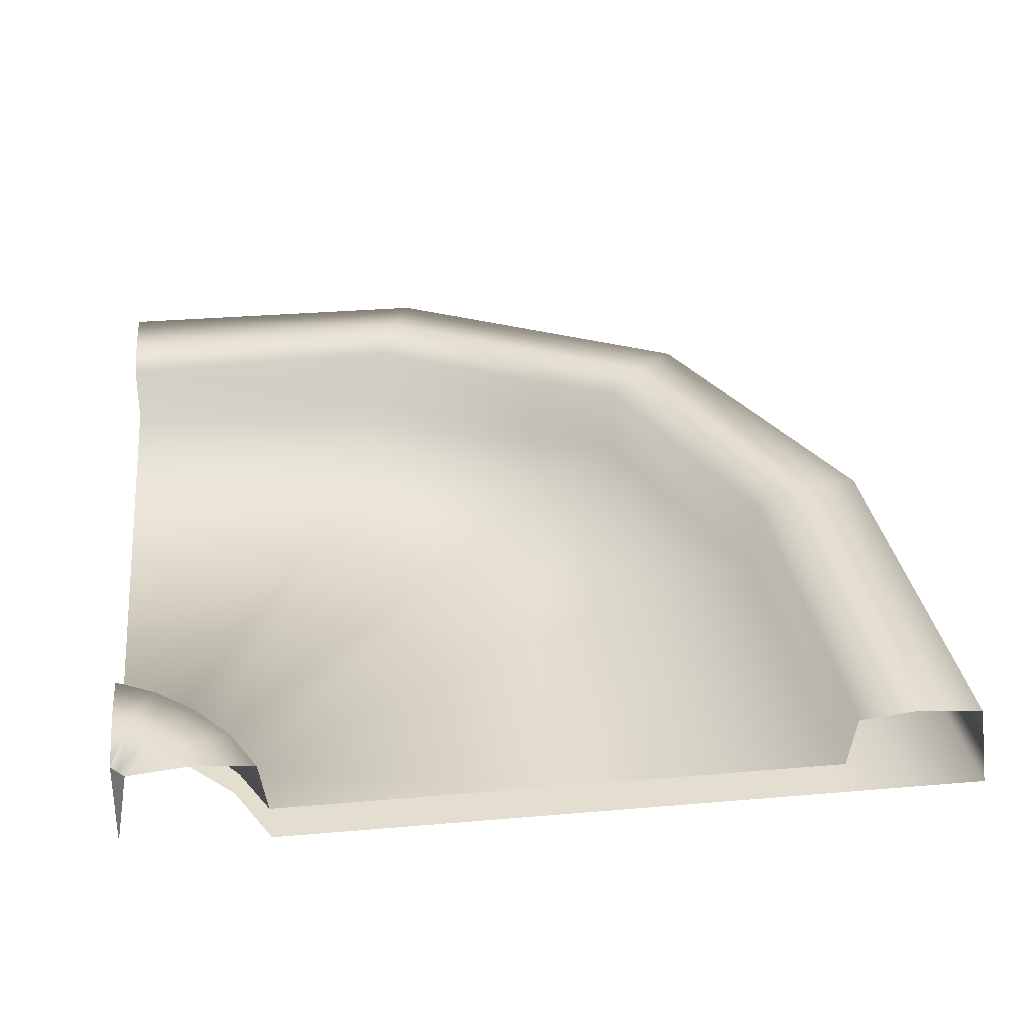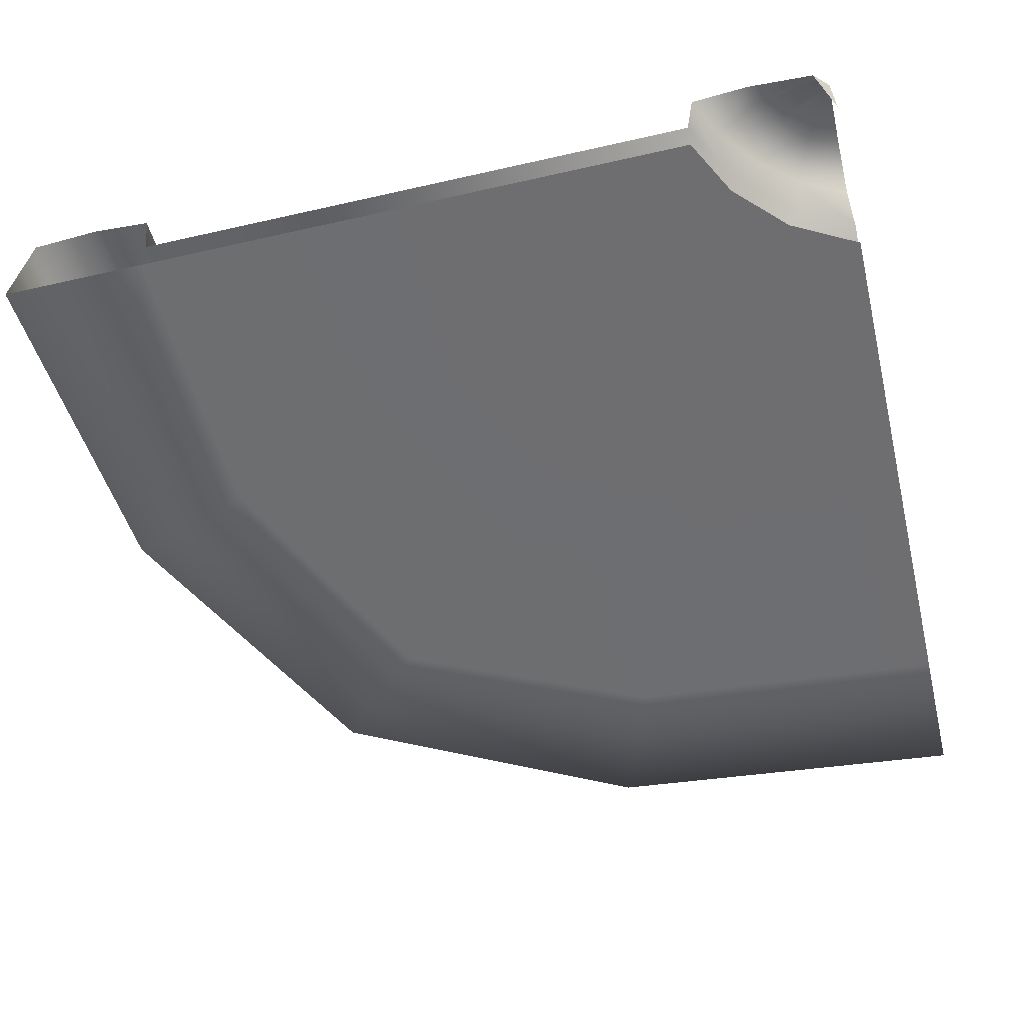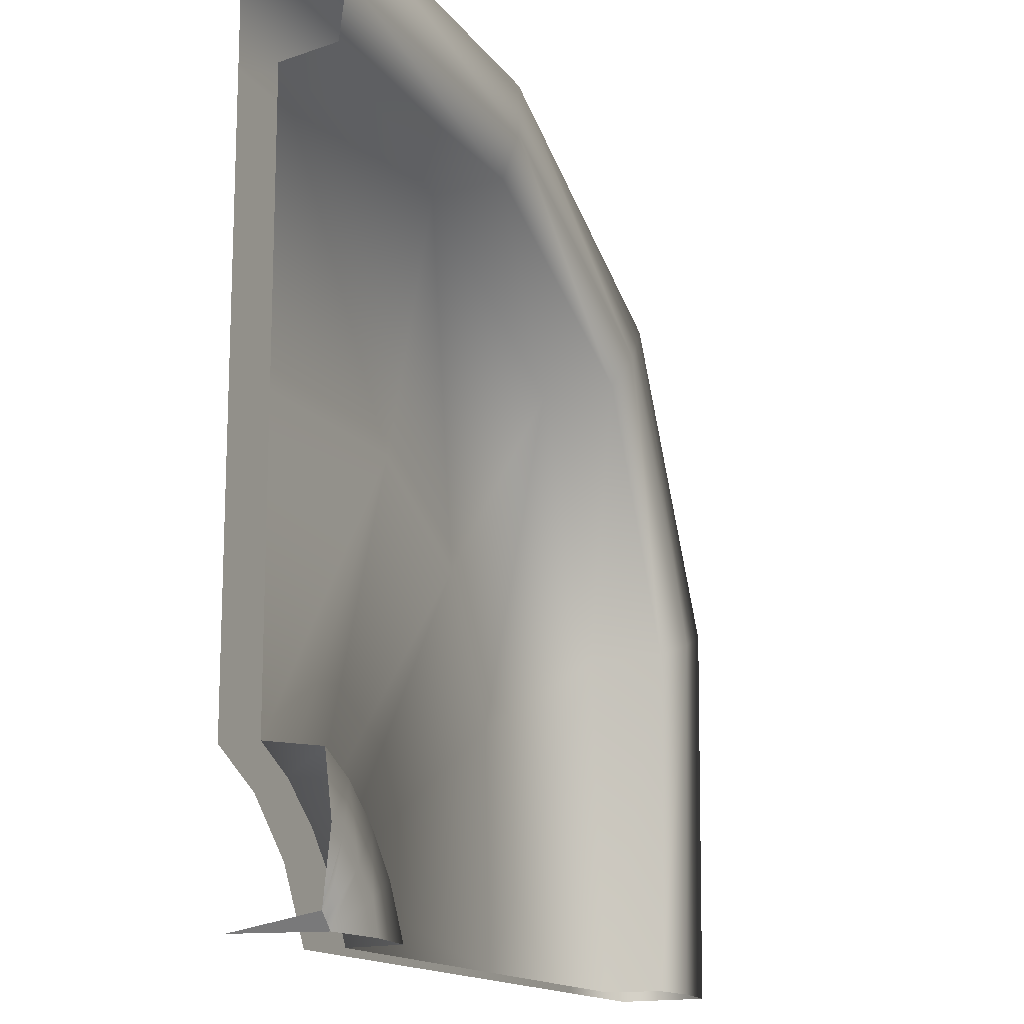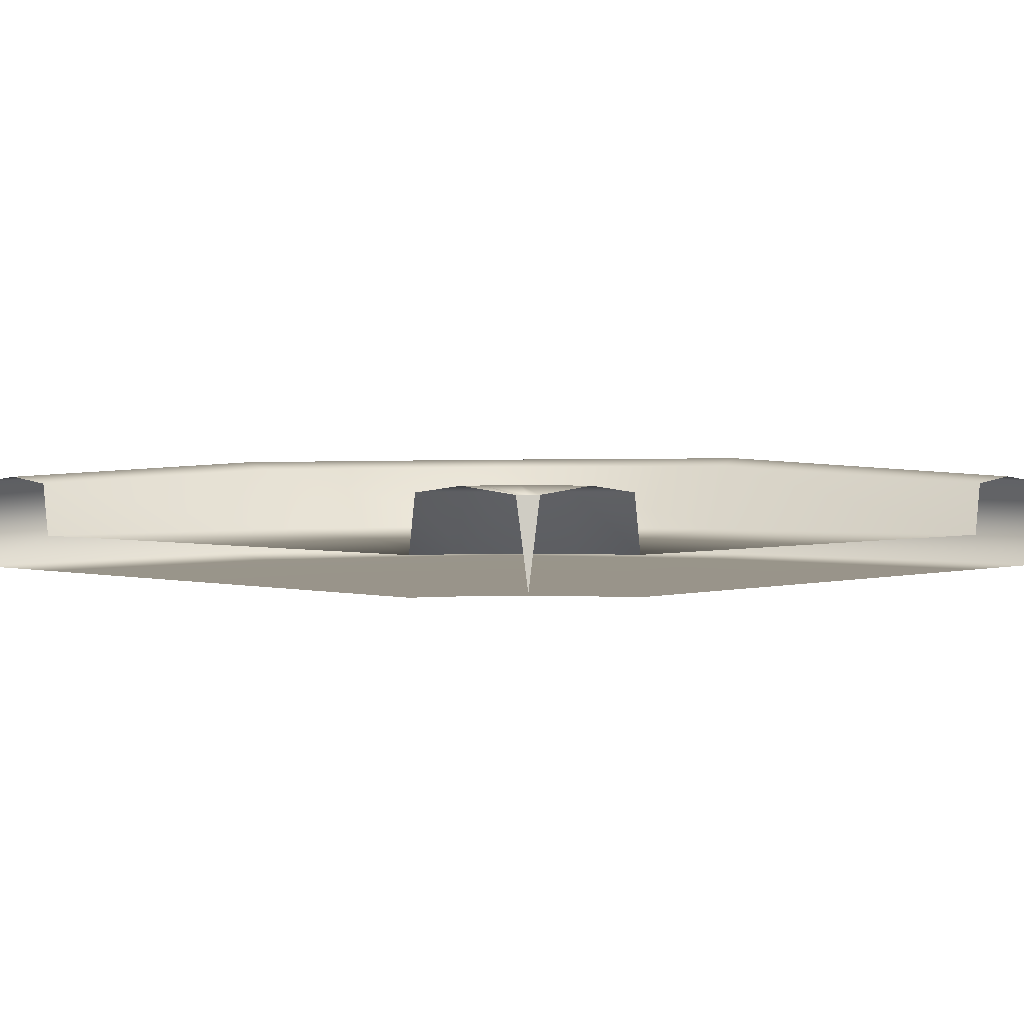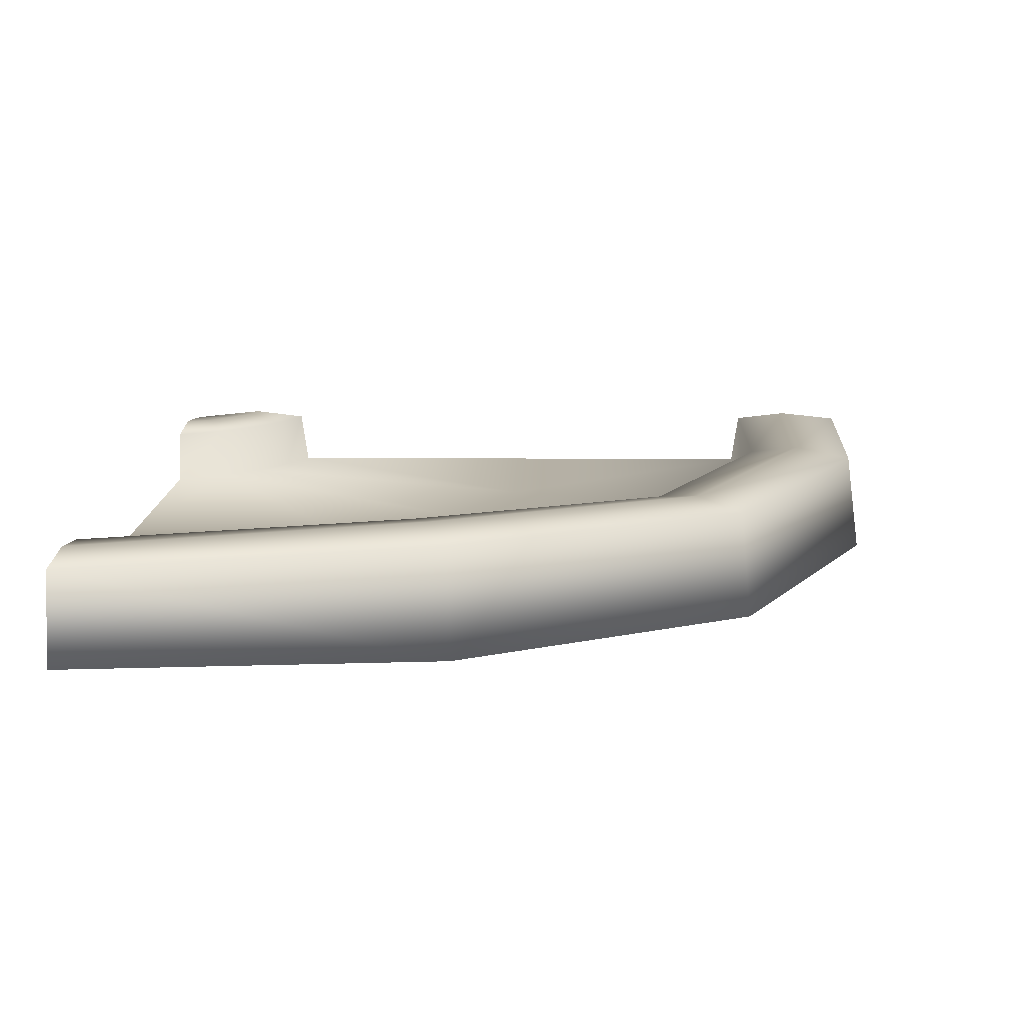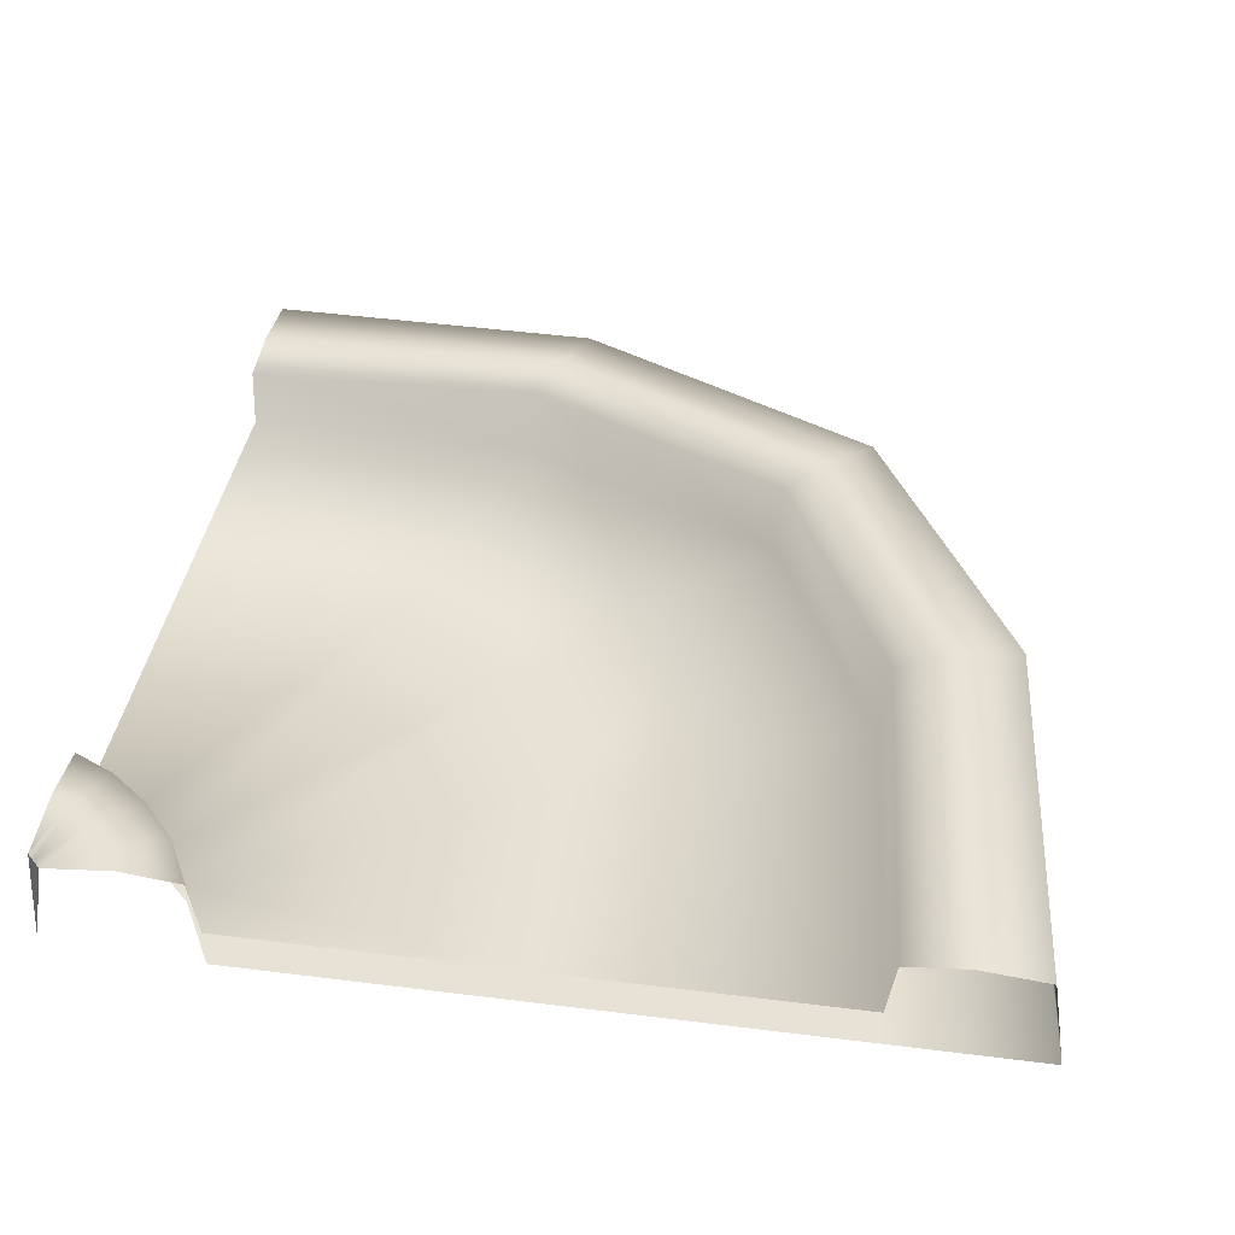
<metadata>
{"format":"obj","ext":"obj","renderer":"f3d","projection":"perspective","resolution":1024,"background":"white","views":[{"elev":35.8,"azim":173.6,"up":"+Y"},{"elev":-54.4,"azim":103.6,"up":"+Y"},{"elev":-14.8,"azim":113.8,"up":"+Z"},{"elev":1.9,"azim":133.7,"up":"+Y"},{"elev":12.5,"azim":-88.7,"up":"+Y"},{"elev":40.1,"azim":-171.2,"up":"+Y"}]}
</metadata>
<code>
o conveyor_turn_Cube.002
v 1.035 0.2267 2.035
v 1.035 0 1.717
v 1.035 0.2267 1.737
v 1.035 0.09169 1.717
v 1.035 0.2432 1.876
v 1.035 0 2.07
v 1.035 0.2267 0.03488
v 1.035 0.2267 0.3331
v 1.035 0.09169 0.3525
v 1.035 0.2432 0.1937
v 1.035 0.09169 1.035
v 1.035 0.02667 0
v -1 0.2267 0
v -0.6823 0 0
v -0.7017 0.2267 0
v -0.6823 0.09169 0
v -0.8412 0.2432 0
v -1.035 0 0
v 1 0.2267 0
v 0.7017 0.2267 0
v 0.6823 0.09169 0
v 0.8412 0.2432 0
v 0 0.09169 0
v 1.035 0.02667 0
v 1.035 0.02667 0
v 1 0.2267 0
v 1.035 0.2267 0.03488
v 1.017 0.2267 0.01744
v 0.9854 0.2432 0.1817
v 0.8635 0.2432 0.06968
v 0.9385 0.2267 0.2858
v 0.7633 0.2267 0.1166
v 0.9307 0.09169 0.2991
v 0.7507 0.09169 0.125
v 0.5257 0.08937 1.035
v 0.02431 0.08937 0.5332
v 0.3153 0.08796 1.698
v -0.6136 0.08686 0.8012
v 0.3075 0.2563 1.715
v -0.6309 0.2661 0.8104
v 0.2647 0.2771 1.837
v -0.7617 0.2881 0.8559
v 0.2169 0.2566 1.977
v -0.9109 0.2662 0.9063
v 0.2089 0.006575 2.009
v -0.9448 -0 0.9135
v 0.3153 0 1.698
v -0.6136 0 0.8012
v -0.321 -0 1.408
v -0.5514 0.003594 1.639
v -0.5286 0.2611 1.616
v -0.4249 0.2821 1.512
v -0.3337 0.2607 1.421
v -0.321 0.08737 1.408
v 0.2039 0.08913 0.8583
v 0.8316 0.09169 0.22
v 0.8422 0.2267 0.2091
v 0.9245 0.2432 0.1257
v 1.035 0 1.035
v 0 0 0
v 0.5257 0 1.035
v 0.02431 0 0.5332
v 0.2041 -0 0.8581
v 1.035 0 0.3525
v 0.6823 0 0
v 0.8933 0 0.2799
v 0.7699 0 0.1601
v 0.8316 -0 0.22
f 9 33 35 11
f 4 11 35 37
f 38 36 23 16
f 34 21 23 36
f 55 54 37 35
f 56 55 35 33
f 34 36 55 56
f 36 38 54 55
f 12 25 28 27 7
f 25 24 19 26 28
f 7 27 29 10
f 10 29 31 8
f 8 31 33 9
f 39 41 5 3
f 15 17 42 40
f 17 13 44 42
f 13 18 46 44
f 18 14 48 46
f 45 47 2 6
f 43 45 6 1
f 41 43 1 5
f 37 39 3 4
f 16 15 40 38
f 32 20 21 34
f 30 22 20 32
f 26 19 22 30
f 49 50 46 48
f 50 51 44 46
f 51 52 42 44
f 52 53 40 42
f 53 54 38 40
f 57 56 33 31
f 58 57 31 29
f 28 58 29 27
f 26 30 58 28
f 30 32 57 58
f 32 34 56 57
f 39 37 54 53
f 41 39 53 52
f 43 41 52 51
f 45 43 51 50
f 47 45 50 49
f 47 49 63 61
f 49 48 62 63
f 2 47 61 59
f 48 14 60 62
f 62 60 65 67
f 61 63 68 66
f 63 62 67 68
f 59 61 66 64

</code>
